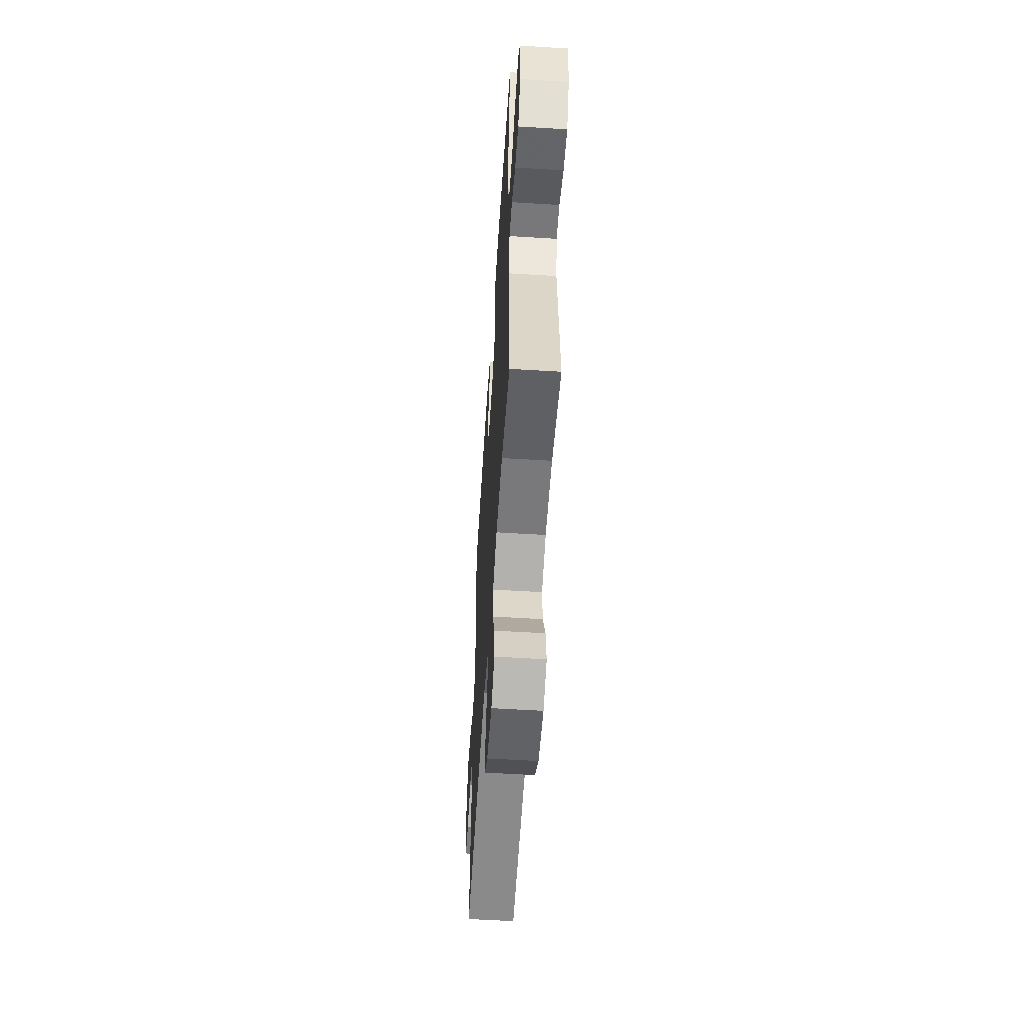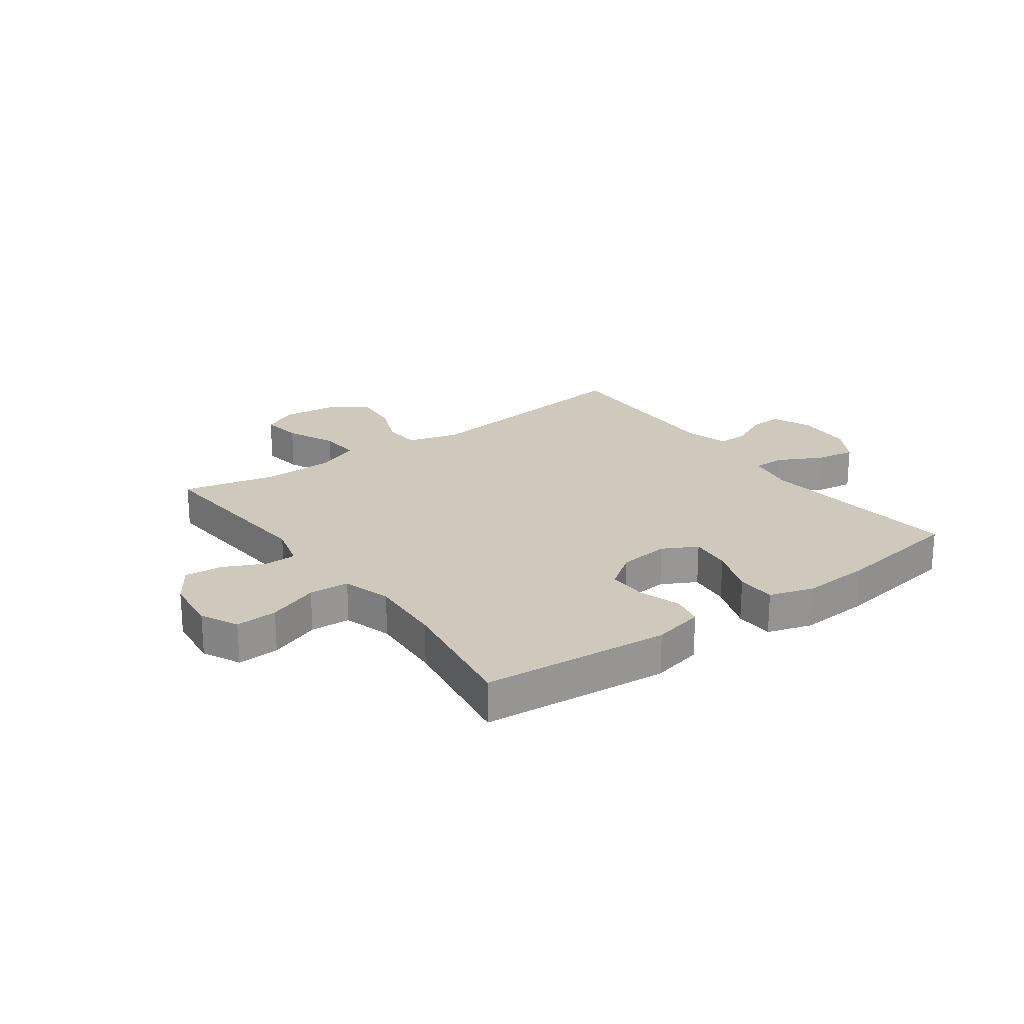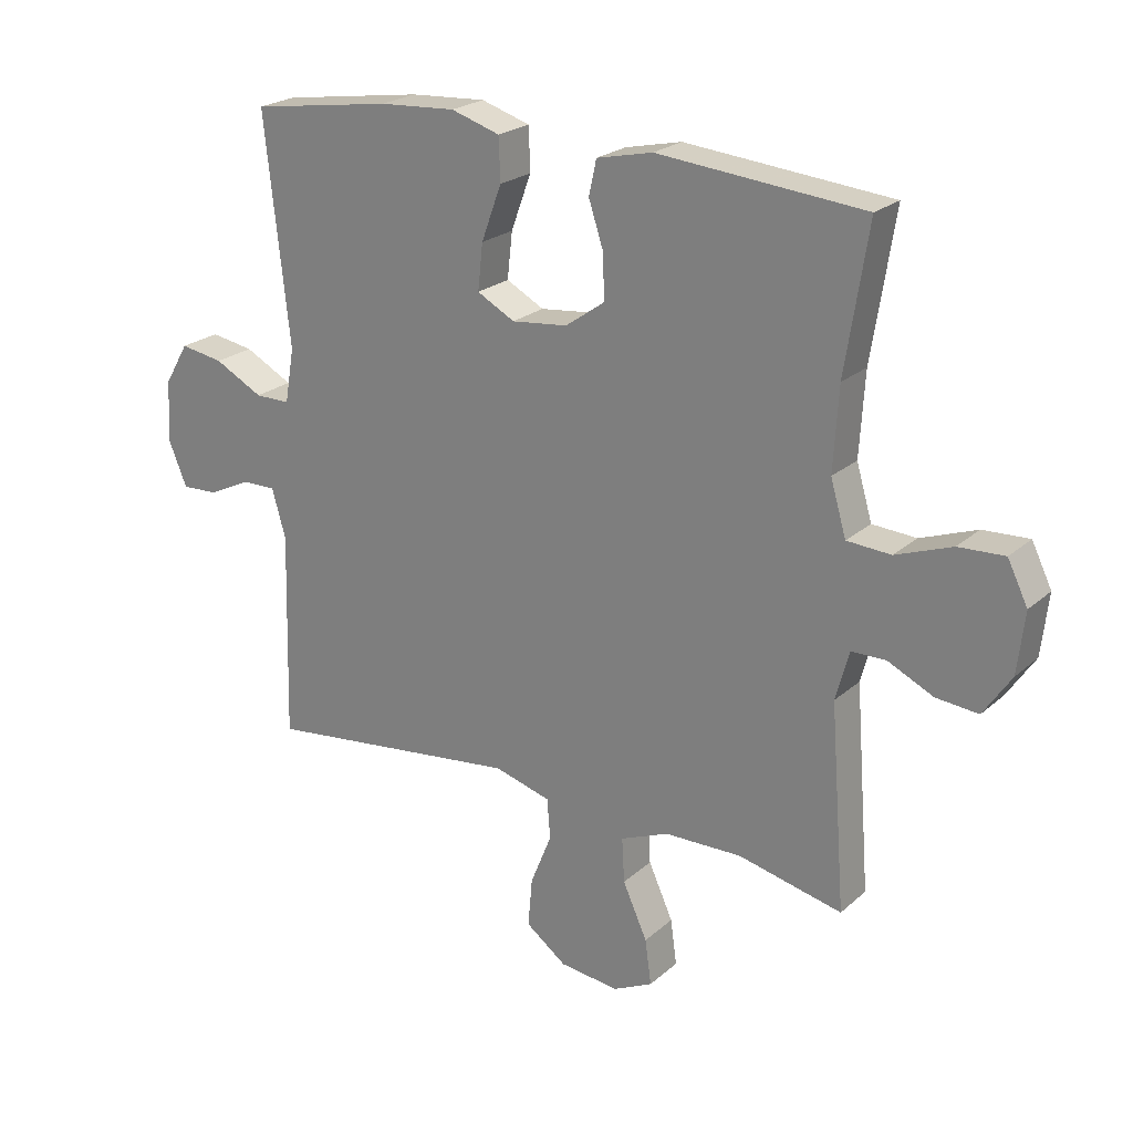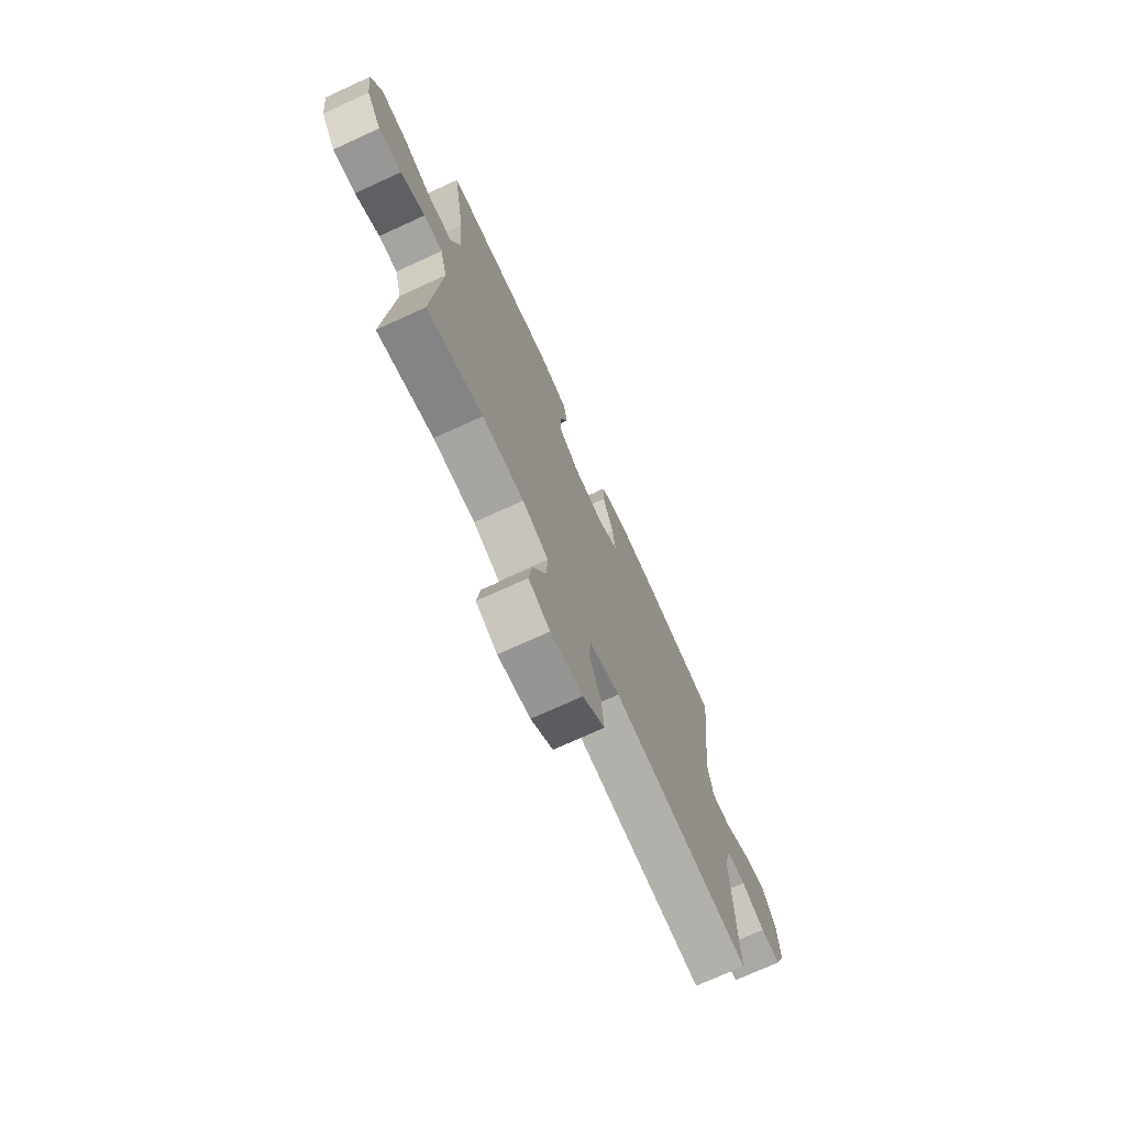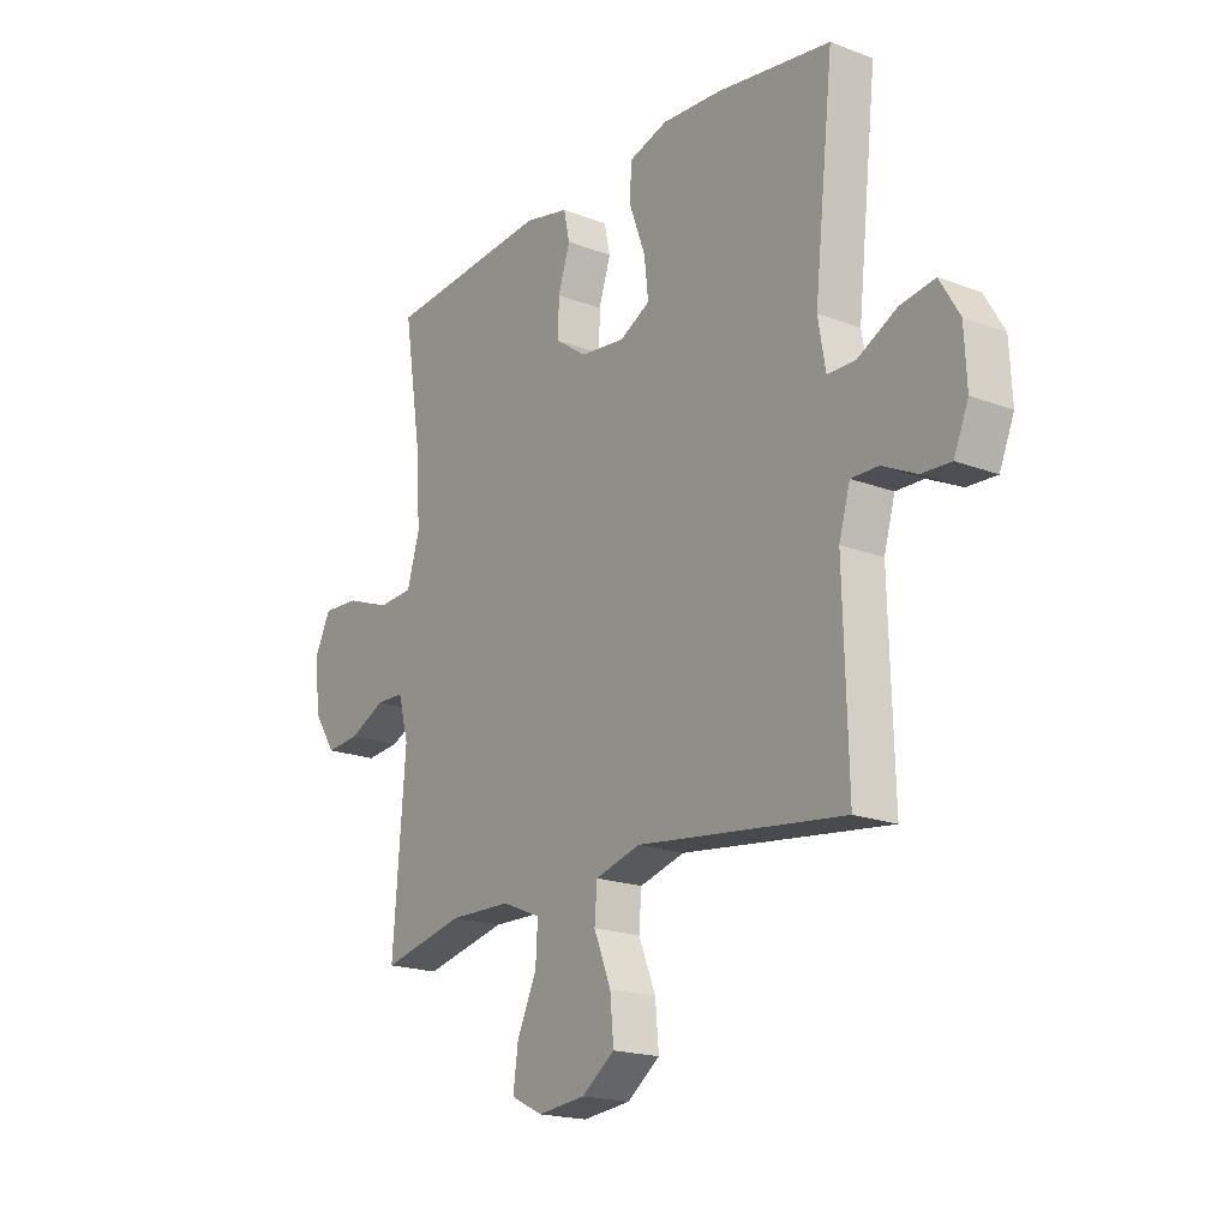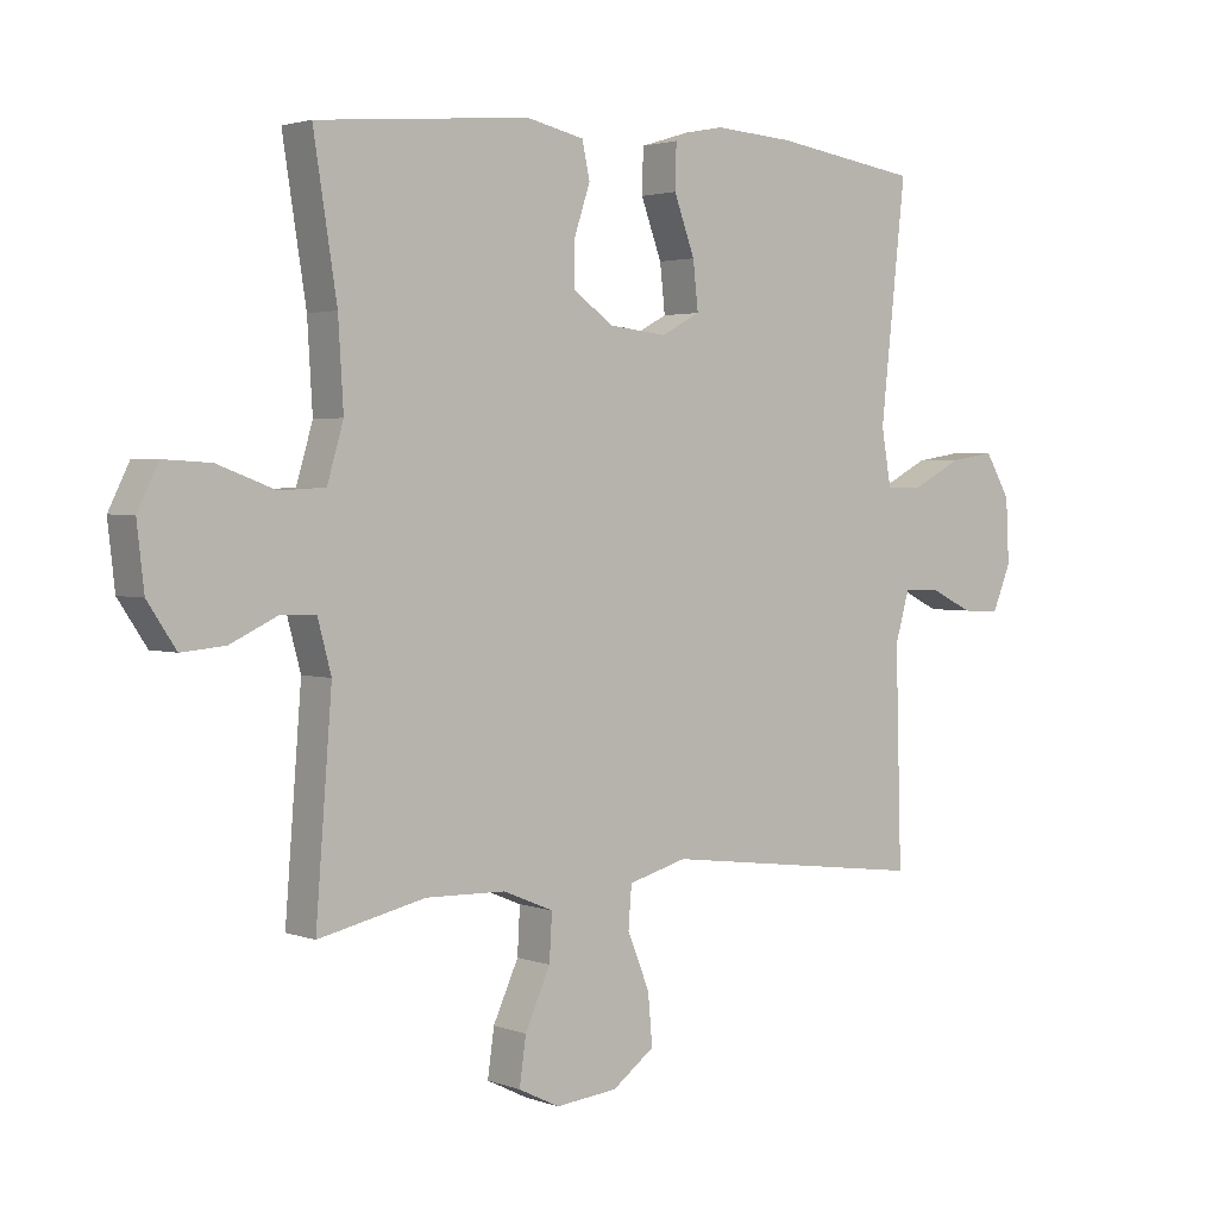
<metadata>
{"format":"obj","ext":"obj","renderer":"f3d","projection":"perspective","resolution":1024,"background":"white","views":[{"elev":-56.5,"azim":-93.7,"up":"+Z"},{"elev":22.4,"azim":-36.0,"up":"+Y"},{"elev":23.0,"azim":-145.2,"up":"+Z"},{"elev":-72.6,"azim":-65.4,"up":"+Z"},{"elev":-19.1,"azim":54.3,"up":"+Z"},{"elev":2.5,"azim":-38.6,"up":"+Z"}]}
</metadata>
<code>
v -0.5 0.07 -0.5
v -0.475 0.07 -0.179
v -0.496 0.07 -0.101
v -0.551 0.07 -0.1
v -0.623 0.07 -0.134
v -0.69 0.07 -0.14
v -0.734 0.07 -0.074
v -0.745 0.07 0.023
v -0.713 0.07 0.088
v -0.64 0.07 0.084
v -0.551 0.07 0.051
v -0.481 0.07 0.055
v -0.456 0.07 0.14
v -0.464 0.07 0.271
v -0.5 0.07 0.5
v -0.173 0.07 0.529
v -0.084 0.07 0.509
v -0.072 0.07 0.454
v -0.096 0.07 0.381
v -0.097 0.07 0.312
v -0.035 0.07 0.268
v 0.054 0.07 0.258
v 0.114 0.07 0.29
v 0.106 0.07 0.363
v 0.074 0.07 0.45
v 0.076 0.07 0.518
v 0.154 0.07 0.542
v 0.275 0.07 0.534
v 0.5 0.07 0.5
v 0.461 0.07 0.141
v 0.476 0.07 0.054
v 0.532 0.07 0.054
v 0.609 0.07 0.094
v 0.678 0.07 0.105
v 0.717 0.07 0.039
v 0.722 0.07 -0.06
v 0.693 0.07 -0.13
v 0.635 0.07 -0.127
v 0.567 0.07 -0.094
v 0.513 0.07 -0.093
v 0.491 0.07 -0.17
v 0.5 0.07 -0.5
v 0.089 0.07 -0.449
v -0.001 0.07 -0.474
v -0.006 0.07 -0.538
v 0.028 0.07 -0.622
v 0.035 0.07 -0.7
v -0.03 0.07 -0.748
v -0.125 0.07 -0.758
v -0.188 0.07 -0.727
v -0.178 0.07 -0.655
v -0.139 0.07 -0.569
v -0.135 0.07 -0.498
v -0.212 0.07 -0.466
v -0.335 0.07 -0.463
v -0.5 0 -0.5
v -0.475 0 -0.179
v -0.496 0 -0.101
v -0.551 0 -0.1
v -0.623 0 -0.134
v -0.69 0 -0.14
v -0.734 0 -0.074
v -0.745 0 0.023
v -0.713 0 0.088
v -0.64 0 0.084
v -0.551 0 0.051
v -0.481 0 0.055
v -0.456 0 0.14
v -0.464 0 0.271
v -0.5 0 0.5
v -0.173 0 0.529
v -0.084 0 0.509
v -0.072 0 0.454
v -0.096 0 0.381
v -0.097 0 0.312
v -0.035 0 0.268
v 0.054 0 0.258
v 0.114 0 0.29
v 0.106 0 0.363
v 0.074 0 0.45
v 0.076 0 0.518
v 0.154 0 0.542
v 0.275 0 0.534
v 0.5 0 0.5
v 0.461 0 0.141
v 0.476 0 0.054
v 0.532 0 0.054
v 0.609 0 0.094
v 0.678 0 0.105
v 0.717 0 0.039
v 0.722 0 -0.06
v 0.693 0 -0.13
v 0.635 0 -0.127
v 0.567 0 -0.094
v 0.513 0 -0.093
v 0.491 0 -0.17
v 0.5 0 -0.5
v 0.089 0 -0.449
v -0.001 0 -0.474
v -0.006 0 -0.538
v 0.028 0 -0.622
v 0.035 0 -0.7
v -0.03 0 -0.748
v -0.125 0 -0.758
v -0.188 0 -0.727
v -0.178 0 -0.655
v -0.139 0 -0.569
v -0.135 0 -0.498
v -0.212 0 -0.466
v -0.335 0 -0.463
f 49 50 51 52
f 49 52 53
f 48 49 53
f 45 46 47 48
f 44 45 48 53
f 43 44 53 54
f 41 42 43
f 40 41 43 54
f 36 37 38 39
f 36 39 40
f 35 36 40
f 32 33 34 35
f 31 32 35 40
f 27 28 29 30
f 27 30 31
f 24 25 26 27
f 23 24 27 31
f 22 23 31 40
f 16 17 18 19
f 14 15 16 19
f 13 14 19 20
f 12 13 20 21
f 8 9 10 11
f 8 11 12
f 7 8 12
f 4 5 6 7
f 3 4 7 12
f 2 3 12 21
f 55 1 2 21
f 40 54 55
f 21 22 40 55
f 107 106 105 104
f 108 107 104
f 108 104 103
f 103 102 101 100
f 108 103 100 99
f 109 108 99 98
f 98 97 96
f 109 98 96 95
f 94 93 92 91
f 95 94 91
f 95 91 90
f 90 89 88 87
f 95 90 87 86
f 85 84 83 82
f 86 85 82
f 82 81 80 79
f 86 82 79 78
f 95 86 78 77
f 74 73 72 71
f 74 71 70 69
f 75 74 69 68
f 76 75 68 67
f 66 65 64 63
f 67 66 63
f 67 63 62
f 62 61 60 59
f 67 62 59 58
f 76 67 58 57
f 76 57 56 110
f 110 109 95
f 110 95 77 76
f 1 56 57 2
f 2 57 58 3
f 3 58 59 4
f 4 59 60 5
f 5 60 61 6
f 6 61 62 7
f 7 62 63 8
f 8 63 64 9
f 9 64 65 10
f 10 65 66 11
f 11 66 67 12
f 12 67 68 13
f 13 68 69 14
f 14 69 70 15
f 15 70 71 16
f 16 71 72 17
f 17 72 73 18
f 18 73 74 19
f 19 74 75 20
f 20 75 76 21
f 21 76 77 22
f 22 77 78 23
f 23 78 79 24
f 24 79 80 25
f 25 80 81 26
f 26 81 82 27
f 27 82 83 28
f 28 83 84 29
f 29 84 85 30
f 30 85 86 31
f 31 86 87 32
f 32 87 88 33
f 33 88 89 34
f 34 89 90 35
f 35 90 91 36
f 36 91 92 37
f 37 92 93 38
f 38 93 94 39
f 39 94 95 40
f 40 95 96 41
f 41 96 97 42
f 42 97 98 43
f 43 98 99 44
f 44 99 100 45
f 45 100 101 46
f 46 101 102 47
f 47 102 103 48
f 48 103 104 49
f 49 104 105 50
f 50 105 106 51
f 51 106 107 52
f 52 107 108 53
f 53 108 109 54
f 54 109 110 55
f 55 110 56 1

</code>
